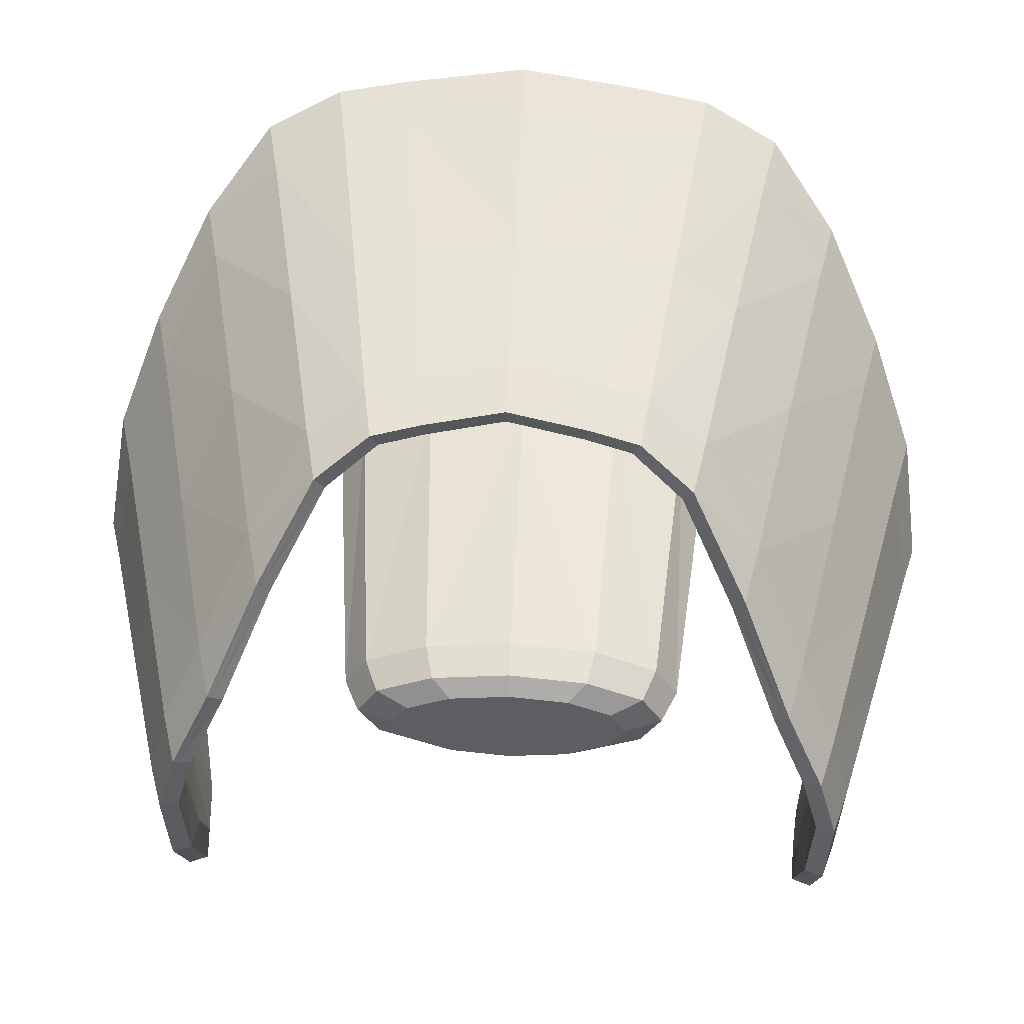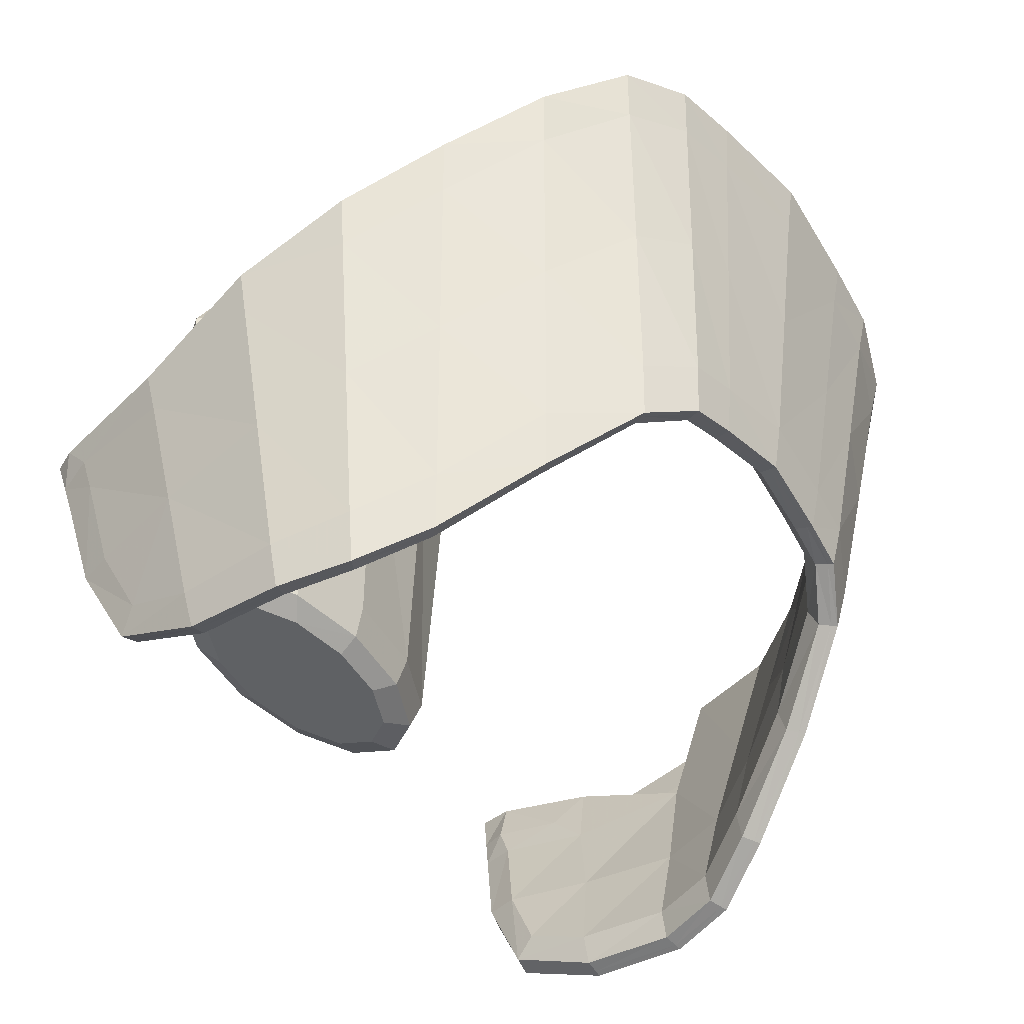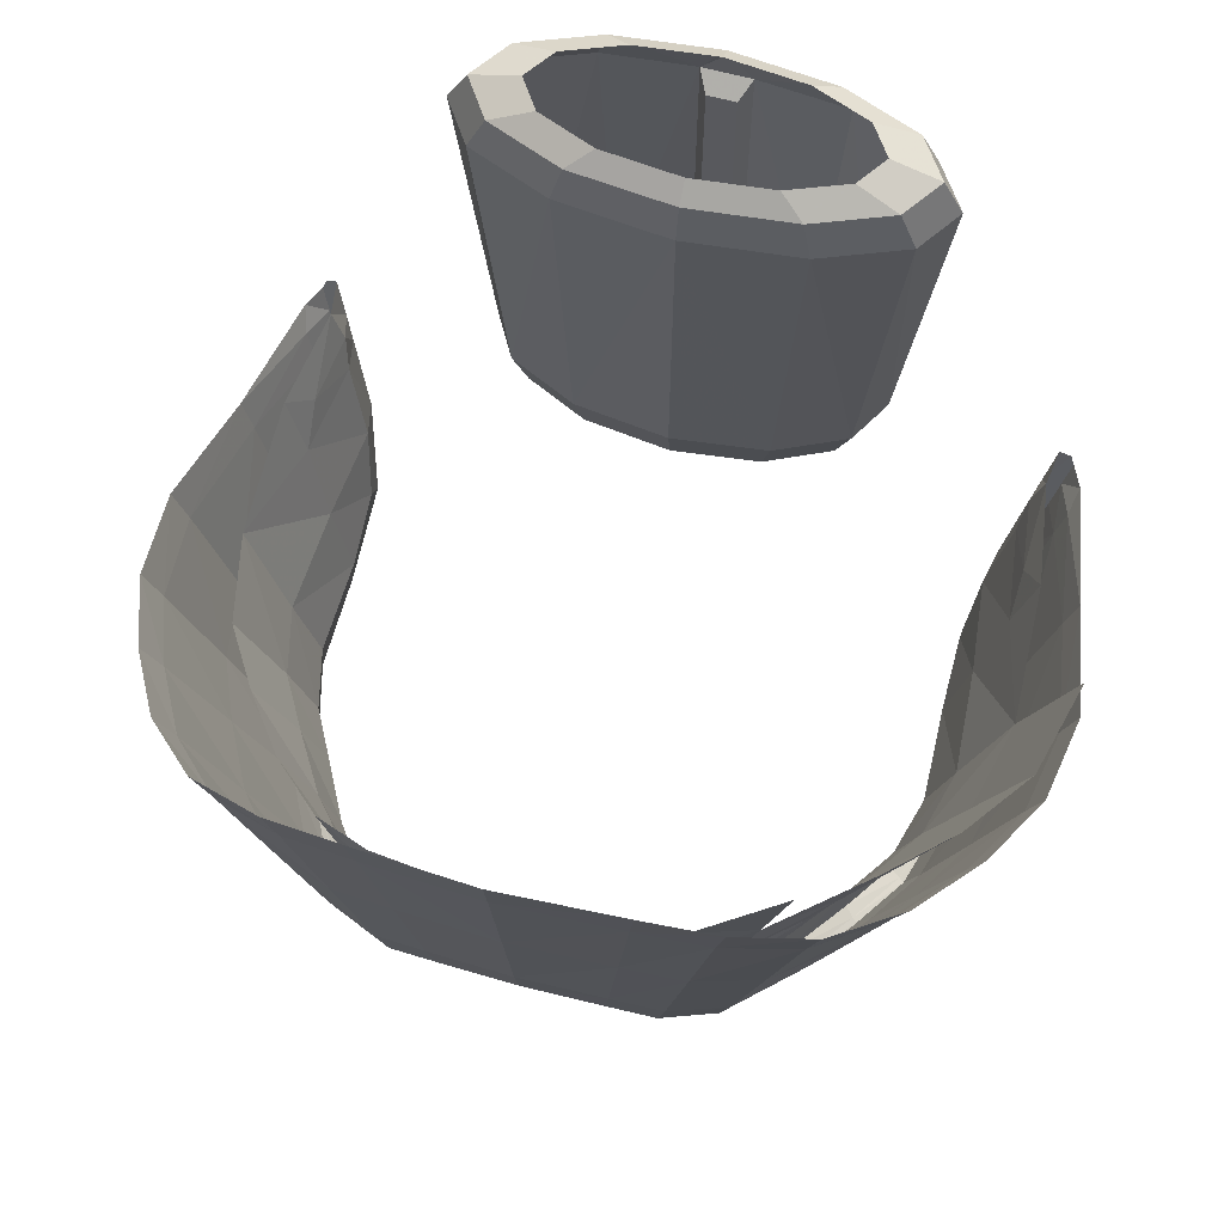
<metadata>
{"format":"obj","ext":"obj","renderer":"f3d","projection":"perspective","resolution":1024,"background":"white","views":[{"elev":52.1,"azim":2.5,"up":"+Z"},{"elev":-46.3,"azim":-54.4,"up":"+Y"},{"elev":64.9,"azim":15.2,"up":"+Y"}]}
</metadata>
<code>
o T12_Mesh.032
v 0.03553 0.09655 -0.006218
v 0.03076 0.09655 -0.01325
v 0.01776 0.09655 -0.0184
v -9e-06 0.09655 -0.02028
v -0.01778 0.09655 -0.0184
v -0.03078 0.09655 -0.01325
v -0.03554 0.09655 -0.006218
v -0.03078 0.09656 0.000816
v -0.01778 0.09656 0.005965
v -9e-06 0.09656 0.007851
v 0.01776 0.09656 0.005965
v 0.03076 0.09656 0.000816
v 0.02324 0.09296 0.009728
v 0.04027 0.09296 0.00299
v 0.0465 0.09295 -0.006216
v 0.02552 0.08427 0.01129
v 0.0442 0.08427 0.003894
v 0.05104 0.08426 -0.006211
v 0.04027 0.09295 -0.01542
v 0.0442 0.08425 -0.01632
v 0.04343 0.006484 -0.006171
v 0.03761 0.006479 -0.01628
v 0.03761 0.00649 0.003934
v 0.03426 -0.002214 -0.01537
v 0.03957 -0.002209 -0.006166
v 0.03426 -0.002204 0.003039
v 0.02171 0.006493 0.01133
v 0.01978 -0.002201 0.009778
v 0.02618 -0.005806 0.000869
v 0.03023 -0.00581 -0.006164
v 0.02618 -0.005814 -0.0132
v -9e-06 -0.00581 -0.006209
v 0.01511 -0.005816 -0.01835
v -9e-06 -0.005819 -0.02028
v -0.01513 -0.005816 -0.01835
v -0.0262 -0.005814 -0.0132
v -0.03025 -0.00581 -0.006164
v -0.0262 -0.005806 0.000869
v -0.01513 -0.005804 0.006018
v -9e-06 -0.005801 0.007858
v 0.01511 -0.005804 0.006018
v 0.02692 -0.00581 -0.006254
v 0.02331 -0.005816 -0.01329
v 0.01345 -0.00582 -0.01844
v -0.01347 -0.00582 -0.01844
v -0.02333 -0.005816 -0.01329
v -0.02694 -0.00581 -0.006254
v -0.02333 -0.005805 0.000779
v -0.01347 -0.005801 0.005928
v 0.01345 -0.005801 0.005928
v 0.02331 -0.005805 0.000779
v -9e-06 -0.0022 0.01225
v -0.0198 -0.002201 0.009778
v -9e-06 0.006495 0.01404
v -0.02173 0.006493 0.01133
v -9e-06 0.08427 0.014
v -0.02553 0.08427 0.01129
v -0.02326 0.09296 0.009728
v -9e-06 0.09296 0.01219
v -0.04028 0.09296 0.00299
v -0.04651 0.09295 -0.006216
v -0.05106 0.08426 -0.006211
v -0.04422 0.08427 0.003894
v -0.04345 0.006484 -0.006171
v -0.03763 0.00649 0.003934
v -0.03428 -0.002204 0.003039
v -0.03958 -0.002209 -0.006166
v -0.03428 -0.002214 -0.01537
v -0.02173 0.006475 -0.02367
v -0.03763 0.006479 -0.01628
v -0.0198 -0.002217 -0.02211
v -0.005445 0.006474 -0.02544
v -9e-06 -0.002219 -0.02458
v 0.005427 0.006474 -0.02544
v -9e-06 -0.000218 -0.02499
v 0.01978 -0.002217 -0.02211
v 0.02171 0.006475 -0.02367
v 0.02552 0.08425 -0.02371
v 0.005478 0.08425 -0.02562
v -9e-06 0.09294 -0.02463
v -9e-06 0.09094 -0.02504
v 0.02324 0.09294 -0.02216
v -0.005496 0.08425 -0.02562
v 0.003202 0.08135 -0.02152
v 0.003154 0.009426 -0.02136
v -0.00322 0.08135 -0.02152
v -0.003172 0.009426 -0.02136
v -0.02326 0.09294 -0.02216
v -0.02553 0.08425 -0.02371
v -0.04028 0.09295 -0.01542
v -0.04422 0.08425 -0.01632
v -0.07786 -0.03764 -0.000278
v -0.07321 -0.05819 0.01081
v -0.0746 -0.05864 0.01063
v -0.07682 -0.0535 0.01495
v -0.07646 -0.03722 1.7e-05
v -0.07976 -0.03705 0.006951
v -0.08185 -0.01729 -0.004614
v -0.08433 -0.01559 0.00313
v -0.08343 -0.009964 -0.006214
v -0.08409 -0.03491 0.02892
v -0.08614 -0.008132 0.001762
v -0.09036 -0.009875 0.02665
v -0.09273 -0.001324 0.02591
v -0.08643 -0.03059 0.05524
v -0.09428 -0.001036 0.05541
v -0.09716 0.008997 0.05561
v -0.08231 -0.0235 0.0755
v -0.09044 0.01002 0.0789
v -0.0934 0.02137 0.08024
v -0.07366 -0.01248 0.09357
v -0.08141 0.02358 0.09925
v -0.08426 0.03576 0.1014
v -0.06237 0.003618 0.1133
v -0.06979 0.03993 0.1186
v -0.04936 0.01822 0.1292
v -0.07255 0.05215 0.1206
v -0.05602 0.05382 0.1333
v -0.03552 0.02475 0.1355
v -0.05854 0.06576 0.1348
v -0.04058 0.05997 0.1394
v -0.02217 0.02707 0.137
v -0.0425 0.07181 0.1409
v -0.02533 0.06213 0.1412
v 0 0.03001 0.1388
v -0.02653 0.07393 0.1428
v 0 0.06484 0.1434
v 0.02533 0.06213 0.1412
v 0 0.07661 0.1451
v 0.02653 0.07393 0.1428
v 0.0425 0.07181 0.1409
v 0.04058 0.05997 0.1394
v 0.05854 0.06576 0.1348
v 0.07255 0.05215 0.1206
v 0.08426 0.03576 0.1014
v 0.0934 0.02137 0.08024
v 0.08141 0.02358 0.09925
v 0.06979 0.03993 0.1186
v 0.04936 0.01822 0.1292
v 0.06237 0.003618 0.1133
v 0.05602 0.05382 0.1333
v 0.03552 0.02475 0.1355
v 0.01903 -0.007896 0.1327
v 0.03049 -0.01041 0.1315
v 0.02217 0.02707 0.137
v 0 -0.004724 0.1342
v -0.01903 -0.007896 0.1327
v 0 -0.01622 0.1323
v -0.01788 -0.01946 0.1309
v -0.01756 -0.01917 0.1296
v 0 -0.01595 0.1309
v 0.01756 -0.01917 0.1296
v 0.01789 -0.01946 0.1309
v 0.02814 -0.02172 0.1285
v 0.02865 -0.02203 0.1297
v 0.04029 -0.02903 0.1232
v 0.04273 -0.0173 0.125
v 0.05496 -0.03261 0.108
v 0.06588 -0.04844 0.08787
v 0.07366 -0.01248 0.09357
v 0.08231 -0.0235 0.0755
v 0.09044 0.01002 0.0789
v 0.09428 -0.001037 0.05541
v 0.09716 0.008997 0.05561
v 0.09273 -0.001324 0.02591
v 0.0181 -0.001249 0.1241
v 0.029 -0.003454 0.1227
v 0.02031 0.01699 0.1247
v 0.04562 0.01077 0.1171
v 0.04078 -0.00907 0.1167
v 0.05877 0.001977 0.104
v 0.05284 -0.02121 0.1017
v 0.07079 -0.006876 0.0877
v 0.06377 -0.03347 0.08384
v 0.0805 -0.01136 0.07234
v 0.07216 -0.03948 0.06945
v 0.08547 -0.01294 0.05072
v 0.07469 -0.03884 0.02907
v 0.07947 -0.01852 0.02463
v 0.07635 -0.04076 0.05302
v 0.08383 -0.001987 0.02302
v 0.07996 0.001094 0.000691
v 0.07974 -0.01039 0.0162
v 0.07747 -0.008426 0.000537
v 0.0763 -0.01613 0.003822
v 0.07364 -0.03638 0.000613
v 0.07213 -0.03647 0.008101
v 0.0776 -0.01599 -0.003656
v 0.08044 -0.01681 -0.004303
v 0.08196 -0.009242 -0.005918
v 0.07909 -0.008387 -0.005253
v 0.08389 -0.000115 -0.0079
v 0.08111 0.001528 -0.00736
v 0.08737 -0.003325 -0.00254
v 0.0849 -0.003266 -0.00769
v 0.08343 -0.009964 -0.006214
v 0.08614 -0.008132 0.001762
v 0.08433 -0.01559 0.00313
v 0.09036 -0.009874 0.02665
v 0.08409 -0.03491 0.02892
v 0.08643 -0.03059 0.05524
v 0.07852 -0.06002 0.05507
v 0.07414 -0.0569 0.0721
v 0.02709 -0.0211 0.1259
v 0.01691 -0.01859 0.1269
v 0.02692 -0.0163 0.1235
v 0.03792 -0.02283 0.1172
v 0.04934 -0.03729 0.1008
v 0.05961 -0.05193 0.08181
v 0.05992 -0.05887 0.08275
v 0.06721 -0.059 0.06792
v 0.0711 -0.06064 0.053
v 0.07027 -0.05896 0.03095
v 0.07154 -0.06813 0.05367
v 0.07386 -0.06747 0.03186
v 0.07416 -0.06916 0.05449
v 0.07522 -0.06795 0.03193
v 0.0746 -0.05864 0.01063
v 0.07321 -0.05819 0.01081
v 0.07777 -0.05981 0.0312
v 0.07682 -0.0535 0.01495
v 0.07786 -0.03764 -0.000278
v 0.07976 -0.03705 0.006951
v 0.07646 -0.03722 1.7e-05
v 0.08185 -0.01729 -0.004614
v 0.0704 -0.05729 0.01119
v 0.0702 -0.05213 0.01551
v 0.0168 -0.01389 0.1246
v 0 -0.01085 0.126
v 0 -0.01542 0.1283
v -0.0168 -0.01389 0.1246
v -0.01691 -0.01859 0.1269
v -0.02692 -0.0163 0.1235
v -0.03959 -0.02869 0.1219
v -0.03792 -0.02283 0.1172
v -0.02814 -0.02172 0.1285
v -0.02865 -0.02203 0.1297
v -0.04273 -0.0173 0.125
v -0.03049 -0.01041 0.1315
v -0.05496 -0.03261 0.108
v -0.06588 -0.04844 0.08787
v -0.06296 -0.06027 0.08565
v -0.05136 -0.04415 0.1047
v -0.04962 -0.04333 0.1024
v -0.05992 -0.05887 0.08275
v -0.05961 -0.05193 0.08181
v -0.04934 -0.03729 0.1008
v -0.06377 -0.03347 0.08384
v -0.05284 -0.02121 0.1017
v -0.07079 -0.006876 0.0877
v -0.05877 0.001977 0.104
v -0.04078 -0.00907 0.1167
v -0.04562 0.01077 0.1171
v -0.029 -0.003454 0.1227
v -0.03253 0.01507 0.1228
v -0.0181 -0.001249 0.1241
v -0.02031 0.01699 0.1247
v 0 0.001534 0.1259
v 0 0.01942 0.1271
v -0.08737 -0.003325 -0.00254
v -0.0849 -0.003266 -0.00769
v -0.0805 -0.01136 0.07234
v -0.08547 -0.01294 0.05072
v -0.07216 -0.03948 0.06945
v -0.07635 -0.04076 0.05302
v -0.06721 -0.059 0.06792
v -0.0711 -0.06064 0.053
v -0.06752 -0.06636 0.0686
v -0.07154 -0.06813 0.05367
v -0.07104 -0.06787 0.07074
v -0.07852 -0.06002 0.05507
v -0.07414 -0.0569 0.0721
v -0.07777 -0.05981 0.0312
v -0.07522 -0.06795 0.03193
v -0.07386 -0.06747 0.03186
v -0.0704 -0.05729 0.01119
v -0.07027 -0.05896 0.03095
v -0.0702 -0.05213 0.01551
v -0.07469 -0.03884 0.02907
v -0.07213 -0.03647 0.008101
v -0.07947 -0.01852 0.02463
v -0.0763 -0.01613 0.003822
v -0.07974 -0.01039 0.0162
v -0.08383 -0.001987 0.02302
v -0.07996 0.001094 0.000691
v -0.08111 0.001528 -0.00736
v -0.08389 -0.000115 -0.0079
v -0.07909 -0.008387 -0.005252
v -0.08196 -0.009242 -0.005918
v -0.0776 -0.01599 -0.003656
v -0.07747 -0.008426 0.000537
v -0.08044 -0.01681 -0.004303
v -0.07364 -0.03638 0.000613
v 0.05222 -0.04455 0.1058
v 0.09577 0.0218 0.05386
v 0.09033 0.02181 0.07575
v 0.07908 0.02449 0.09225
v 0.06576 0.02932 0.1068
v 0.05133 0.03417 0.1176
v 0.03253 0.01507 0.1228
v 0.07104 -0.06787 0.07074
v 0.06296 -0.06027 0.08565
v 0.06195 -0.0598 0.0847
v 0.05136 -0.04415 0.1047
v 0.04962 -0.04333 0.1024
v 0.03816 -0.028 0.1194
v 0.03959 -0.02869 0.1219
v 0.06752 -0.06636 0.0686
v 0.0711 -0.06649 0.03171
v 0.07546 -0.06967 0.05489
v 0.06988 -0.06737 0.07003
v -0.02709 -0.0211 0.1259
v -0.03816 -0.028 0.1194
v -0.04029 -0.02903 0.1232
v -0.05222 -0.04455 0.1058
v -0.06195 -0.0598 0.0847
v -0.07416 -0.06916 0.05449
v -0.06988 -0.06737 0.07003
v -0.07546 -0.06967 0.05489
v -0.0711 -0.06649 0.03171
f 13 12 11
f 14 1 12
f 12 13 14
f 16 14 13
f 1 14 15
f 15 14 18
f 14 16 17
f 14 17 18
f 18 19 15
f 19 18 20
f 21 20 18
f 21 18 17
f 20 21 22
f 22 21 24
f 17 23 21
f 26 21 23
f 21 25 24
f 21 26 25
f 27 28 26
f 23 27 26
f 26 28 29
f 30 25 26
f 30 26 29
f 24 30 31
f 30 24 25
f 30 32 31
f 29 32 30
f 31 32 33
f 33 32 34
f 32 34 45
f 34 32 35
f 32 44 34
f 35 32 36
f 36 32 37
f 37 32 38
f 38 32 39
f 39 32 40
f 32 40 50
f 40 32 41
f 32 49 40
f 41 32 29
f 32 51 42
f 32 42 43
f 32 43 44
f 32 45 46
f 32 46 47
f 32 47 48
f 32 48 49
f 32 50 51
f 28 52 41
f 41 52 40
f 41 29 28
f 39 52 53
f 54 53 52
f 52 28 54
f 52 39 40
f 53 54 55
f 56 55 54
f 56 54 27
f 27 54 28
f 55 56 57
f 57 56 58
f 59 58 56
f 56 13 59
f 13 56 16
f 27 16 56
f 58 59 9
f 10 9 59
f 59 11 10
f 11 59 13
f 58 60 57
f 60 58 8
f 8 58 9
f 62 60 61
f 61 60 7
f 7 60 8
f 60 62 63
f 63 57 60
f 64 63 62
f 65 57 63
f 63 64 65
f 65 64 66
f 57 65 55
f 66 55 65
f 64 67 66
f 37 66 67
f 55 66 53
f 38 53 66
f 66 37 38
f 67 68 37
f 64 68 67
f 69 71 68
f 70 69 68
f 68 64 70
f 71 36 68
f 36 37 68
f 72 73 71
f 72 71 69
f 71 73 35
f 36 71 35
f 74 76 73
f 74 73 75
f 73 72 75
f 33 73 76
f 73 33 34
f 35 73 34
f 31 76 24
f 77 24 76
f 76 74 77
f 76 31 33
f 24 77 22
f 78 22 77
f 77 79 78
f 79 77 74
f 79 80 82
f 80 79 81
f 81 79 83
f 79 82 78
f 79 74 85
f 79 86 83
f 86 79 84
f 85 84 79
f 86 85 87
f 84 85 86
f 87 83 86
f 85 72 87
f 83 87 72
f 72 85 74
f 88 83 89
f 83 88 80
f 83 80 81
f 69 89 83
f 83 72 69
f 89 90 88
f 90 89 91
f 70 91 89
f 89 69 70
f 90 91 62
f 64 62 91
f 91 70 64
f 6 88 90
f 90 7 6
f 7 90 61
f 61 90 62
f 5 80 88
f 88 6 5
f 82 19 78
f 19 82 2
f 3 2 82
f 82 80 3
f 3 80 4
f 80 5 4
f 22 78 20
f 20 78 19
f 74 75 72
f 53 38 39
f 16 27 23
f 23 17 16
f 19 2 1
f 19 1 15
f 96 93 92
f 92 93 94
f 95 92 94
f 92 95 97
f 92 98 96
f 99 92 97
f 92 99 98
f 99 97 101
f 99 100 98
f 100 99 102
f 103 99 101
f 99 103 102
f 104 102 103
f 105 103 101
f 103 106 104
f 103 105 106
f 104 106 107
f 106 105 108
f 106 109 107
f 109 106 108
f 110 107 109
f 109 108 111
f 109 112 110
f 109 111 112
f 114 112 111
f 112 113 110
f 112 115 113
f 112 114 115
f 117 113 115
f 116 115 114
f 115 116 118
f 115 118 117
f 119 118 116
f 118 120 117
f 118 119 121
f 121 120 118
f 122 121 119
f 121 122 124
f 120 121 123
f 124 123 121
f 125 124 122
f 124 125 127
f 123 124 126
f 127 126 124
f 125 128 127
f 126 127 129
f 130 127 128
f 130 129 127
f 128 131 130
f 131 128 132
f 132 133 131
f 136 135 137
f 138 137 135
f 135 134 138
f 139 138 141
f 138 139 140
f 140 137 138
f 134 141 138
f 142 141 132
f 141 142 139
f 133 132 141
f 141 134 133
f 143 142 145
f 142 143 144
f 144 139 142
f 132 145 142
f 145 125 146
f 145 146 143
f 128 125 145
f 145 132 128
f 146 122 147
f 146 147 148
f 143 146 148
f 122 146 125
f 149 148 147
f 148 149 150
f 150 151 148
f 151 152 148
f 148 152 153
f 143 148 153
f 154 153 152
f 143 153 144
f 153 154 155
f 144 153 155
f 156 155 154
f 156 157 155
f 157 144 155
f 140 157 158
f 156 158 157
f 139 144 157
f 157 140 139
f 160 158 159
f 294 159 158
f 158 156 294
f 158 160 140
f 160 159 161
f 161 162 160
f 137 140 160
f 137 160 162
f 162 161 163
f 164 162 163
f 164 136 162
f 136 137 162
f 165 164 163
f 300 166 168
f 166 300 167
f 169 167 300
f 171 170 169
f 169 170 167
f 170 171 172
f 173 172 171
f 172 173 174
f 175 174 173
f 174 175 176
f 177 176 175
f 177 178 180
f 178 177 179
f 177 181 179
f 176 177 180
f 181 182 183
f 179 181 183
f 182 184 183
f 183 184 185
f 185 179 183
f 188 186 185
f 185 186 187
f 185 187 179
f 188 185 184
f 189 186 188
f 188 190 189
f 190 188 191
f 191 188 184
f 191 192 190
f 182 191 184
f 192 191 193
f 193 191 182
f 196 195 194
f 194 197 196
f 165 197 194
f 198 196 197
f 197 199 198
f 197 165 199
f 199 201 200
f 199 200 198
f 163 201 199
f 165 163 199
f 200 201 202
f 201 203 202
f 201 161 203
f 163 161 201
f 301 202 203
f 203 302 301
f 302 203 159
f 159 203 161
f 159 294 302
f 307 204 306
f 156 154 307
f 307 154 204
f 152 204 154
f 204 152 205
f 205 206 204
f 207 204 206
f 204 207 306
f 208 306 207
f 207 172 208
f 172 207 170
f 207 206 170
f 306 208 305
f 209 305 208
f 208 174 209
f 174 208 172
f 305 209 210
f 211 210 209
f 209 176 211
f 176 209 174
f 210 211 308
f 212 308 211
f 211 180 212
f 180 211 176
f 180 213 212
f 212 213 309
f 212 309 214
f 308 212 214
f 308 214 216
f 310 217 202
f 202 301 310
f 217 218 220
f 218 217 219
f 215 219 217
f 220 202 217
f 220 218 221
f 221 200 220
f 200 202 220
f 221 222 223
f 222 221 218
f 200 221 223
f 198 223 222
f 198 200 223
f 222 218 219
f 222 219 224
f 225 222 224
f 222 225 198
f 225 224 189
f 196 225 189
f 196 198 225
f 224 226 186
f 226 224 219
f 186 189 224
f 226 215 309
f 215 226 219
f 226 309 213
f 227 187 226
f 213 227 226
f 186 226 187
f 178 227 213
f 178 187 227
f 180 178 213
f 206 205 228
f 228 167 206
f 170 206 167
f 229 166 228
f 229 228 230
f 205 230 228
f 167 228 166
f 231 229 230
f 231 230 232
f 151 232 230
f 230 205 151
f 232 233 231
f 233 232 312
f 150 312 232
f 232 151 150
f 234 312 236
f 235 312 313
f 312 235 233
f 312 150 236
f 314 236 237
f 236 149 237
f 149 236 150
f 314 237 238
f 238 237 239
f 149 239 237
f 239 116 238
f 116 239 119
f 239 149 147
f 147 119 239
f 240 314 238
f 238 114 240
f 114 238 116
f 111 240 114
f 240 111 241
f 241 315 240
f 314 240 315
f 315 241 242
f 234 315 243
f 315 234 314
f 244 313 243
f 234 243 313
f 246 244 245
f 244 246 247
f 247 313 244
f 247 248 249
f 248 247 246
f 249 235 247
f 313 247 235
f 249 250 251
f 250 249 248
f 251 252 249
f 235 249 252
f 252 251 253
f 252 233 235
f 252 253 254
f 233 252 254
f 254 231 233
f 255 254 253
f 254 256 231
f 255 256 254
f 256 229 231
f 257 256 255
f 256 258 229
f 257 258 256
f 166 229 258
f 258 257 259
f 258 168 166
f 168 258 259
f 260 100 102
f 261 100 260
f 104 260 102
f 264 263 262
f 262 248 264
f 248 262 250
f 263 264 265
f 266 265 264
f 264 246 266
f 246 264 248
f 265 266 267
f 268 267 266
f 266 245 268
f 245 266 246
f 267 268 269
f 271 270 272
f 270 271 319
f 242 272 270
f 105 271 272
f 108 105 272
f 272 242 241
f 108 272 241
f 271 101 273
f 271 273 274
f 271 274 319
f 101 271 105
f 94 274 273
f 274 94 93
f 274 93 275
f 275 276 320
f 276 275 93
f 320 276 277
f 277 267 320
f 269 320 267
f 277 276 278
f 278 279 277
f 279 265 277
f 265 267 277
f 280 281 279
f 280 279 278
f 281 263 279
f 263 265 279
f 281 280 282
f 282 283 281
f 284 281 283
f 281 284 263
f 283 285 284
f 288 287 286
f 286 285 288
f 287 288 289
f 290 289 288
f 290 288 291
f 285 291 288
f 291 282 290
f 291 283 282
f 285 283 291
f 289 290 292
f 293 292 290
f 293 290 282
f 292 293 96
f 276 96 293
f 276 293 280
f 282 280 293
f 292 96 98
f 100 292 98
f 289 292 100
f 100 261 289
f 287 289 261
f 276 280 278
f 96 276 93
f 101 95 273
f 273 95 94
f 108 241 111
f 151 205 152
f 196 189 190
f 195 196 190
f 190 192 195
f 179 187 178
f 119 147 122
f 95 101 97
f 300 299 169
f 169 298 171
f 171 297 173
f 297 171 298
f 173 296 175
f 296 173 297
f 175 295 177
f 295 175 296
f 303 301 302
f 302 304 303
f 304 302 294
f 303 304 305
f 306 305 304
f 294 307 304
f 304 307 306
f 307 294 156
f 214 309 215
f 215 216 214
f 216 217 310
f 217 216 215
f 310 311 216
f 216 311 308
f 311 310 301
f 210 308 311
f 301 303 311
f 311 303 210
f 305 210 303
f 312 234 313
f 236 314 234
f 242 243 315
f 243 242 316
f 243 316 244
f 316 245 244
f 269 268 317
f 318 317 268
f 245 318 268
f 319 318 270
f 318 319 317
f 316 270 318
f 316 318 245
f 270 316 242
f 317 274 275
f 274 317 319
f 269 275 320
f 275 269 317

</code>
